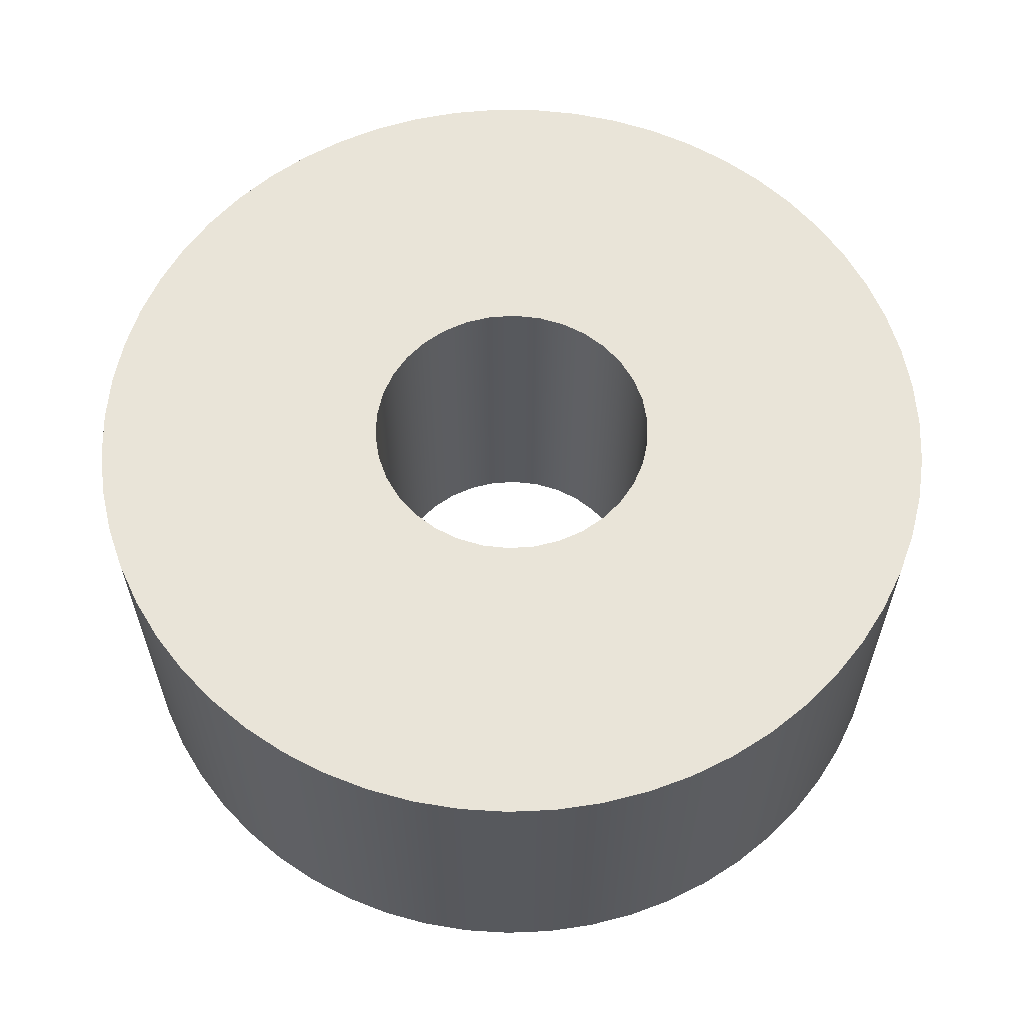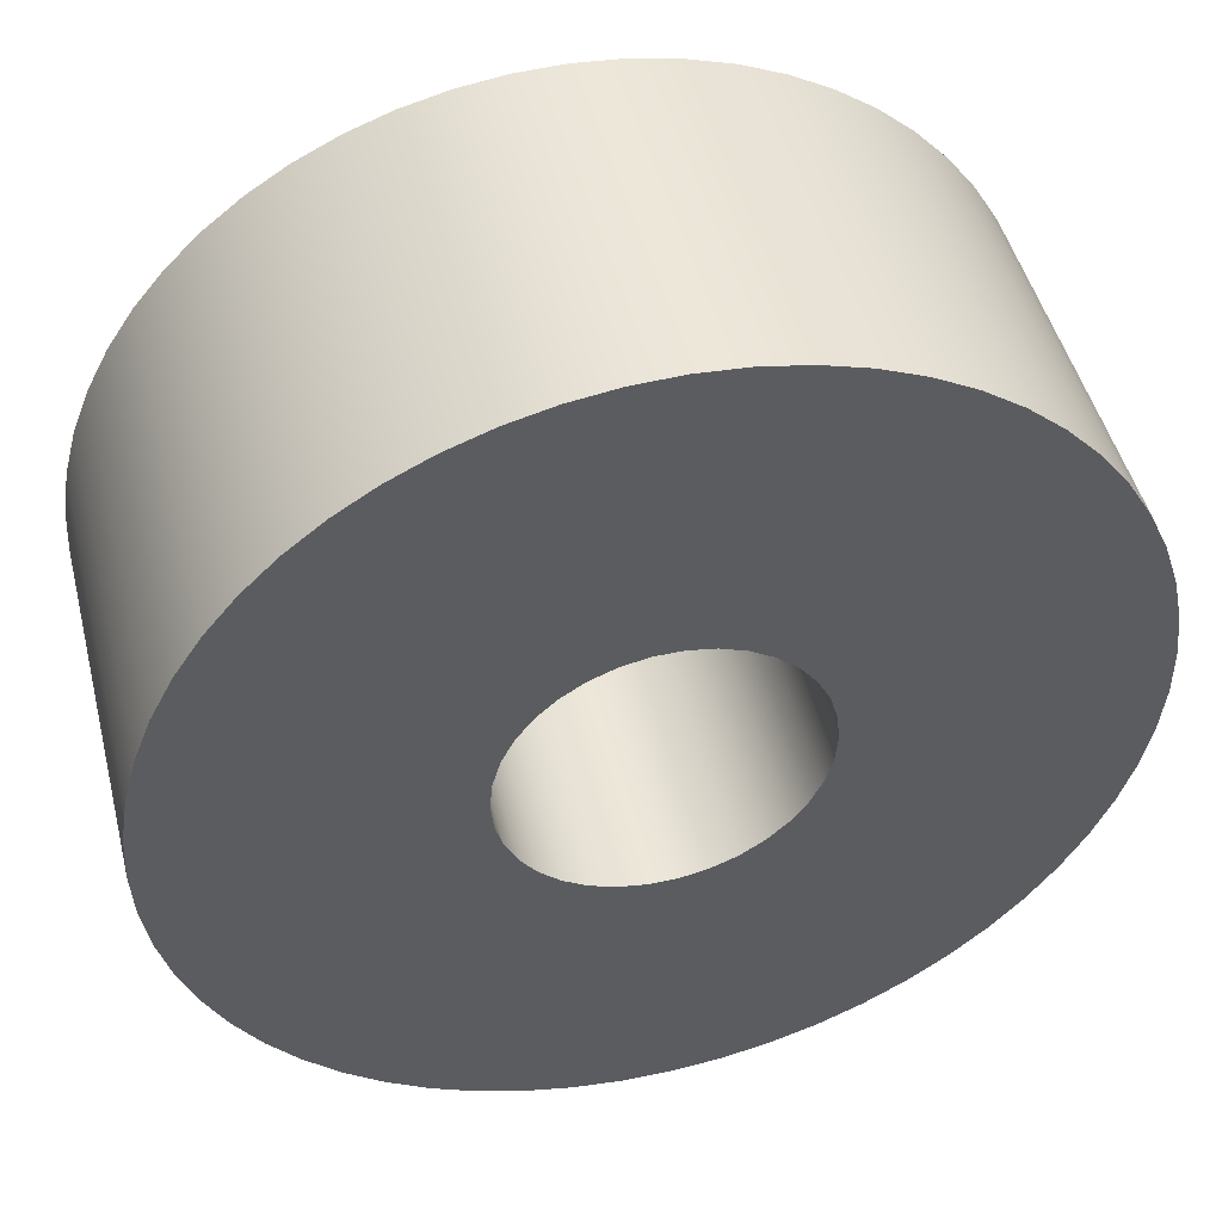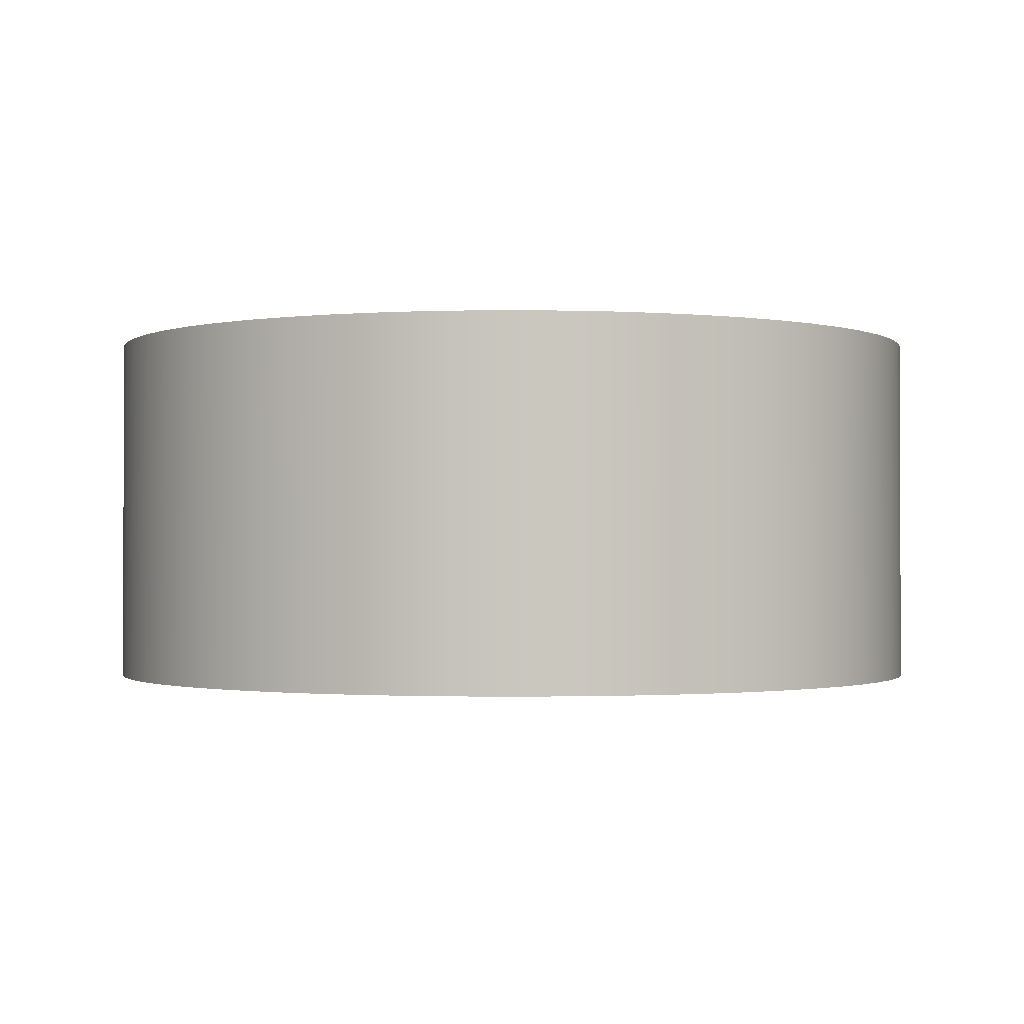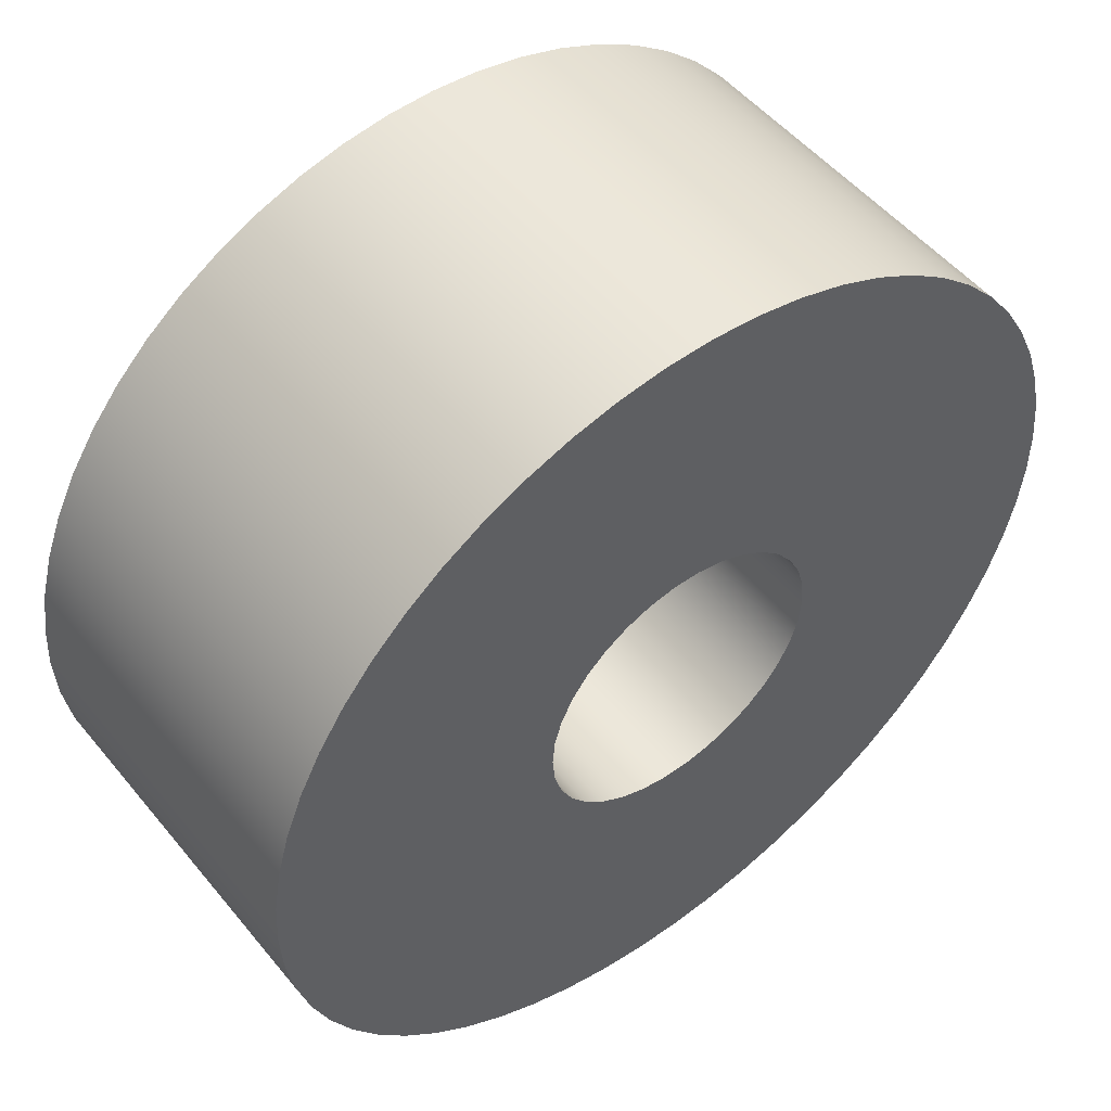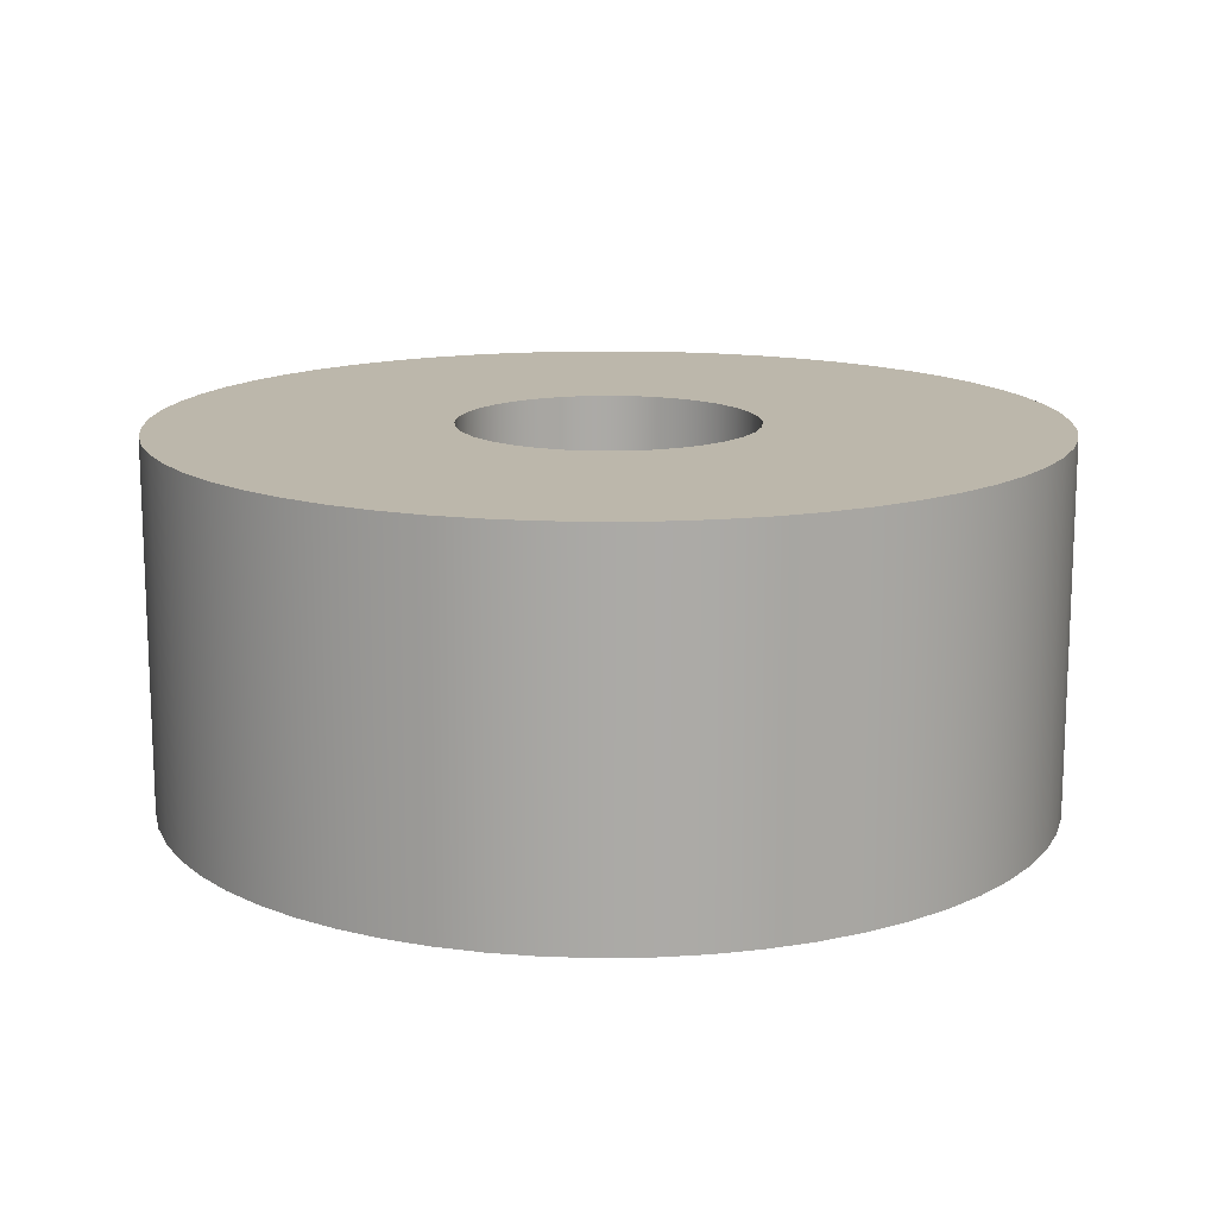
<metadata>
{"format":"obj","ext":"obj","renderer":"f3d","projection":"perspective","resolution":1024,"background":"white","views":[{"elev":60.6,"azim":-162.7,"up":"+Z"},{"elev":47.7,"azim":-14.1,"up":"+Y"},{"elev":-1.1,"azim":-120.9,"up":"+Z"},{"elev":51.3,"azim":-38.0,"up":"+Y"},{"elev":14.4,"azim":63.6,"up":"+Z"}]}
</metadata>
<code>
v 6.9 2 0.25
v 6.902 1.982 0.25
v 6.907 1.964 0.25
v 6.915 1.947 0.25
v 6.926 1.933 0.25
v 6.94 1.92 0.25
v 6.955 1.91 0.25
v 6.973 1.904 0.25
v 6.991 1.9 0.25
v 7.009 1.9 0.25
v 7.027 1.904 0.25
v 7.045 1.91 0.25
v 7.06 1.92 0.25
v 7.074 1.933 0.25
v 7.085 1.947 0.25
v 7.093 1.964 0.25
v 7.098 1.982 0.25
v 7.1 2 0.25
v 7.098 2.018 0.25
v 7.093 2.036 0.25
v 7.085 2.053 0.25
v 7.074 2.067 0.25
v 7.06 2.08 0.25
v 7.045 2.09 0.25
v 7.027 2.096 0.25
v 7.009 2.1 0.25
v 6.991 2.1 0.25
v 6.973 2.096 0.25
v 6.955 2.09 0.25
v 6.94 2.08 0.25
v 6.926 2.067 0.25
v 6.915 2.053 0.25
v 6.907 2.036 0.25
v 6.902 2.018 0.25
v 6.9 2 0
v 6.902 2.018 0
v 6.907 2.036 0
v 6.915 2.053 0
v 6.926 2.067 0
v 6.94 2.08 0
v 6.955 2.09 0
v 6.973 2.096 0
v 6.991 2.1 0
v 7.009 2.1 0
v 7.027 2.096 0
v 7.045 2.09 0
v 7.06 2.08 0
v 7.074 2.067 0
v 7.085 2.053 0
v 7.093 2.036 0
v 7.098 2.018 0
v 7.1 2 0
v 7.098 1.982 0
v 7.093 1.964 0
v 7.085 1.947 0
v 7.074 1.933 0
v 7.06 1.92 0
v 7.045 1.91 0
v 7.027 1.904 0
v 7.009 1.9 0
v 6.991 1.9 0
v 6.973 1.904 0
v 6.955 1.91 0
v 6.94 1.92 0
v 6.926 1.933 0
v 6.915 1.947 0
v 6.907 1.964 0
v 6.902 1.982 0
v 6.9 2 0.25
v 6.9 2 0
v 6.7 2 0.25
v 6.702 2.032 0.25
v 6.707 2.063 0.25
v 6.715 2.094 0.25
v 6.727 2.124 0.25
v 6.742 2.152 0.25
v 6.759 2.179 0.25
v 6.78 2.203 0.25
v 6.802 2.226 0.25
v 6.828 2.245 0.25
v 6.855 2.262 0.25
v 6.883 2.276 0.25
v 6.913 2.287 0.25
v 6.944 2.295 0.25
v 6.976 2.299 0.25
v 7.008 2.3 0.25
v 7.04 2.297 0.25
v 7.071 2.291 0.25
v 7.102 2.282 0.25
v 7.131 2.27 0.25
v 7.159 2.254 0.25
v 7.185 2.236 0.25
v 7.209 2.215 0.25
v 7.231 2.191 0.25
v 7.25 2.166 0.25
v 7.266 2.138 0.25
v 7.279 2.109 0.25
v 7.289 2.079 0.25
v 7.296 2.048 0.25
v 7.3 2.016 0.25
v 7.3 1.984 0.25
v 7.296 1.952 0.25
v 7.289 1.921 0.25
v 7.279 1.891 0.25
v 7.266 1.862 0.25
v 7.25 1.834 0.25
v 7.231 1.809 0.25
v 7.209 1.785 0.25
v 7.185 1.764 0.25
v 7.159 1.746 0.25
v 7.131 1.73 0.25
v 7.102 1.718 0.25
v 7.071 1.709 0.25
v 7.04 1.703 0.25
v 7.008 1.7 0.25
v 6.976 1.701 0.25
v 6.944 1.705 0.25
v 6.913 1.713 0.25
v 6.883 1.724 0.25
v 6.855 1.738 0.25
v 6.828 1.755 0.25
v 6.802 1.774 0.25
v 6.78 1.797 0.25
v 6.759 1.821 0.25
v 6.742 1.848 0.25
v 6.727 1.876 0.25
v 6.715 1.906 0.25
v 6.707 1.937 0.25
v 6.702 1.968 0.25
v 6.7 2 0
v 6.702 1.968 0
v 6.707 1.937 0
v 6.715 1.906 0
v 6.727 1.876 0
v 6.742 1.848 0
v 6.759 1.821 0
v 6.78 1.797 0
v 6.802 1.774 0
v 6.828 1.755 0
v 6.855 1.738 0
v 6.883 1.724 0
v 6.913 1.713 0
v 6.944 1.705 0
v 6.976 1.701 0
v 7.008 1.7 0
v 7.04 1.703 0
v 7.071 1.709 0
v 7.102 1.718 0
v 7.131 1.73 0
v 7.159 1.746 0
v 7.185 1.764 0
v 7.209 1.785 0
v 7.231 1.809 0
v 7.25 1.834 0
v 7.266 1.862 0
v 7.279 1.891 0
v 7.289 1.921 0
v 7.296 1.952 0
v 7.3 1.984 0
v 7.3 2.016 0
v 7.296 2.048 0
v 7.289 2.079 0
v 7.279 2.109 0
v 7.266 2.138 0
v 7.25 2.166 0
v 7.231 2.191 0
v 7.209 2.215 0
v 7.185 2.236 0
v 7.159 2.254 0
v 7.131 2.27 0
v 7.102 2.282 0
v 7.071 2.291 0
v 7.04 2.297 0
v 7.008 2.3 0
v 6.976 2.299 0
v 6.944 2.295 0
v 6.913 2.287 0
v 6.883 2.276 0
v 6.855 2.262 0
v 6.828 2.245 0
v 6.802 2.226 0
v 6.78 2.203 0
v 6.759 2.179 0
v 6.742 2.152 0
v 6.727 2.124 0
v 6.715 2.094 0
v 6.707 2.063 0
v 6.702 2.032 0
v 6.7 2 0
v 6.7 2 0.25
v 6.9 2 0.25
v 6.902 2.018 0.25
v 6.907 2.036 0.25
v 6.915 2.053 0.25
v 6.926 2.067 0.25
v 6.94 2.08 0.25
v 6.955 2.09 0.25
v 6.973 2.096 0.25
v 6.991 2.1 0.25
v 7.009 2.1 0.25
v 7.027 2.096 0.25
v 7.045 2.09 0.25
v 7.06 2.08 0.25
v 7.074 2.067 0.25
v 7.085 2.053 0.25
v 7.093 2.036 0.25
v 7.098 2.018 0.25
v 7.1 2 0.25
v 7.098 1.982 0.25
v 7.093 1.964 0.25
v 7.085 1.947 0.25
v 7.074 1.933 0.25
v 7.06 1.92 0.25
v 7.045 1.91 0.25
v 7.027 1.904 0.25
v 7.009 1.9 0.25
v 6.991 1.9 0.25
v 6.973 1.904 0.25
v 6.955 1.91 0.25
v 6.94 1.92 0.25
v 6.926 1.933 0.25
v 6.915 1.947 0.25
v 6.907 1.964 0.25
v 6.902 1.982 0.25
v 6.7 2 0.25
v 6.702 1.968 0.25
v 6.707 1.937 0.25
v 6.715 1.906 0.25
v 6.727 1.876 0.25
v 6.742 1.848 0.25
v 6.759 1.821 0.25
v 6.78 1.797 0.25
v 6.802 1.774 0.25
v 6.828 1.755 0.25
v 6.855 1.738 0.25
v 6.883 1.724 0.25
v 6.913 1.713 0.25
v 6.944 1.705 0.25
v 6.976 1.701 0.25
v 7.008 1.7 0.25
v 7.04 1.703 0.25
v 7.071 1.709 0.25
v 7.102 1.718 0.25
v 7.131 1.73 0.25
v 7.159 1.746 0.25
v 7.185 1.764 0.25
v 7.209 1.785 0.25
v 7.231 1.809 0.25
v 7.25 1.834 0.25
v 7.266 1.862 0.25
v 7.279 1.891 0.25
v 7.289 1.921 0.25
v 7.296 1.952 0.25
v 7.3 1.984 0.25
v 7.3 2.016 0.25
v 7.296 2.048 0.25
v 7.289 2.079 0.25
v 7.279 2.109 0.25
v 7.266 2.138 0.25
v 7.25 2.166 0.25
v 7.231 2.191 0.25
v 7.209 2.215 0.25
v 7.185 2.236 0.25
v 7.159 2.254 0.25
v 7.131 2.27 0.25
v 7.102 2.282 0.25
v 7.071 2.291 0.25
v 7.04 2.297 0.25
v 7.008 2.3 0.25
v 6.976 2.299 0.25
v 6.944 2.295 0.25
v 6.913 2.287 0.25
v 6.883 2.276 0.25
v 6.855 2.262 0.25
v 6.828 2.245 0.25
v 6.802 2.226 0.25
v 6.78 2.203 0.25
v 6.759 2.179 0.25
v 6.742 2.152 0.25
v 6.727 2.124 0.25
v 6.715 2.094 0.25
v 6.707 2.063 0.25
v 6.702 2.032 0.25
v 6.9 2 0
v 6.902 1.982 0
v 6.907 1.964 0
v 6.915 1.947 0
v 6.926 1.933 0
v 6.94 1.92 0
v 6.955 1.91 0
v 6.973 1.904 0
v 6.991 1.9 0
v 7.009 1.9 0
v 7.027 1.904 0
v 7.045 1.91 0
v 7.06 1.92 0
v 7.074 1.933 0
v 7.085 1.947 0
v 7.093 1.964 0
v 7.098 1.982 0
v 7.1 2 0
v 7.098 2.018 0
v 7.093 2.036 0
v 7.085 2.053 0
v 7.074 2.067 0
v 7.06 2.08 0
v 7.045 2.09 0
v 7.027 2.096 0
v 7.009 2.1 0
v 6.991 2.1 0
v 6.973 2.096 0
v 6.955 2.09 0
v 6.94 2.08 0
v 6.926 2.067 0
v 6.915 2.053 0
v 6.907 2.036 0
v 6.902 2.018 0
v 6.7 2 0
v 6.702 2.032 0
v 6.707 2.063 0
v 6.715 2.094 0
v 6.727 2.124 0
v 6.742 2.152 0
v 6.759 2.179 0
v 6.78 2.203 0
v 6.802 2.226 0
v 6.828 2.245 0
v 6.855 2.262 0
v 6.883 2.276 0
v 6.913 2.287 0
v 6.944 2.295 0
v 6.976 2.299 0
v 7.008 2.3 0
v 7.04 2.297 0
v 7.071 2.291 0
v 7.102 2.282 0
v 7.131 2.27 0
v 7.159 2.254 0
v 7.185 2.236 0
v 7.209 2.215 0
v 7.231 2.191 0
v 7.25 2.166 0
v 7.266 2.138 0
v 7.279 2.109 0
v 7.289 2.079 0
v 7.296 2.048 0
v 7.3 2.016 0
v 7.3 1.984 0
v 7.296 1.952 0
v 7.289 1.921 0
v 7.279 1.891 0
v 7.266 1.862 0
v 7.25 1.834 0
v 7.231 1.809 0
v 7.209 1.785 0
v 7.185 1.764 0
v 7.159 1.746 0
v 7.131 1.73 0
v 7.102 1.718 0
v 7.071 1.709 0
v 7.04 1.703 0
v 7.008 1.7 0
v 6.976 1.701 0
v 6.944 1.705 0
v 6.913 1.713 0
v 6.883 1.724 0
v 6.855 1.738 0
v 6.828 1.755 0
v 6.802 1.774 0
v 6.78 1.797 0
v 6.759 1.821 0
v 6.742 1.848 0
v 6.727 1.876 0
v 6.715 1.906 0
v 6.707 1.937 0
v 6.702 1.968 0
g 4e69513a-e32f-11ea-a3f7-54bf646e7e1f
f 2 68 1
f 1 68 70
f 69 35 34
f 34 35 36
f 34 36 33
f 33 36 37
f 33 37 32
f 32 37 38
f 32 38 31
f 31 38 39
f 31 39 30
f 30 39 40
f 30 40 29
f 29 40 41
f 29 41 28
f 28 41 42
f 28 42 27
f 27 42 43
f 27 43 26
f 26 43 44
f 26 44 25
f 25 44 45
f 25 45 24
f 24 45 46
f 24 46 23
f 23 46 47
f 23 47 22
f 22 47 48
f 22 48 21
f 21 48 49
f 21 49 20
f 20 49 50
f 20 50 19
f 19 50 51
f 19 51 18
f 18 51 52
f 18 52 17
f 17 52 53
f 17 53 16
f 16 53 54
f 16 54 15
f 15 54 55
f 15 55 14
f 14 55 56
f 14 56 13
f 13 56 57
f 13 57 12
f 12 57 58
f 12 58 11
f 11 58 59
f 11 59 10
f 10 59 60
f 10 60 9
f 9 60 61
f 9 61 8
f 8 61 62
f 8 62 7
f 7 62 63
f 7 63 6
f 6 63 64
f 6 64 5
f 5 64 65
f 5 65 4
f 4 65 66
f 4 66 3
f 3 66 67
f 3 67 2
f 2 67 68
g 4e6a3b92-e32f-11ea-89fd-54bf646e7e1f
f 72 188 71
f 71 188 189
f 190 130 129
f 129 130 131
f 129 131 128
f 128 131 132
f 128 132 127
f 127 132 133
f 127 133 126
f 126 133 134
f 126 134 125
f 125 134 135
f 125 135 124
f 124 135 136
f 124 136 123
f 123 136 137
f 123 137 122
f 122 137 138
f 122 138 121
f 121 138 139
f 121 139 120
f 120 139 140
f 120 140 119
f 119 140 141
f 119 141 118
f 118 141 142
f 118 142 117
f 117 142 143
f 117 143 116
f 116 143 144
f 116 144 115
f 115 144 145
f 115 145 114
f 114 145 146
f 114 146 113
f 113 146 147
f 113 147 112
f 112 147 148
f 112 148 111
f 111 148 149
f 111 149 110
f 110 149 150
f 110 150 109
f 109 150 151
f 109 151 108
f 108 151 152
f 108 152 107
f 107 152 153
f 107 153 106
f 106 153 154
f 106 154 105
f 105 154 155
f 105 155 104
f 104 155 156
f 104 156 103
f 103 156 157
f 103 157 102
f 102 157 158
f 102 158 101
f 101 158 159
f 101 159 100
f 100 159 160
f 100 160 99
f 99 160 161
f 99 161 98
f 98 161 162
f 98 162 97
f 97 162 163
f 97 163 96
f 96 163 164
f 96 164 95
f 95 164 165
f 95 165 94
f 94 165 166
f 94 166 93
f 93 166 167
f 93 167 92
f 92 167 168
f 92 168 91
f 91 168 169
f 91 169 90
f 90 169 170
f 90 170 89
f 89 170 171
f 89 171 88
f 88 171 172
f 88 172 87
f 87 172 173
f 87 173 86
f 86 173 174
f 86 174 85
f 85 174 175
f 85 175 84
f 84 175 176
f 84 176 83
f 83 176 177
f 83 177 82
f 82 177 178
f 82 178 81
f 81 178 179
f 81 179 80
f 80 179 180
f 80 180 79
f 79 180 181
f 79 181 78
f 78 181 182
f 78 182 77
f 77 182 183
f 77 183 76
f 76 183 184
f 76 184 75
f 75 184 185
f 75 185 74
f 74 185 186
f 74 186 73
f 73 186 187
f 73 187 72
f 72 187 188
g 4e6b2608-e32f-11ea-bc62-54bf646e7e1f
f 192 283 191
f 191 283 225
f 191 225 226
f 193 281 192
f 192 281 282
f 192 282 283
f 281 193 280
f 280 193 194
f 280 194 279
f 279 194 278
f 278 194 195
f 278 195 277
f 277 195 276
f 276 195 196
f 276 196 275
f 275 196 274
f 274 196 197
f 274 197 273
f 273 197 198
f 273 198 272
f 272 198 271
f 271 198 199
f 271 199 270
f 270 199 269
f 269 199 200
f 269 200 268
f 268 200 201
f 268 201 267
f 267 201 266
f 266 201 202
f 266 202 265
f 265 202 264
f 264 202 203
f 264 203 263
f 263 203 262
f 262 203 204
f 262 204 261
f 261 204 205
f 261 205 260
f 260 205 259
f 259 205 206
f 259 206 258
f 258 206 257
f 257 206 207
f 257 207 256
f 256 207 255
f 255 207 208
f 255 208 254
f 254 208 209
f 254 209 253
f 253 209 252
f 252 209 210
f 252 210 251
f 251 210 250
f 250 210 211
f 250 211 249
f 249 211 248
f 248 211 212
f 248 212 247
f 247 212 213
f 247 213 246
f 246 213 245
f 245 213 214
f 245 214 244
f 244 214 243
f 243 214 215
f 243 215 242
f 242 215 241
f 241 215 216
f 241 216 240
f 240 216 217
f 240 217 239
f 239 217 238
f 238 217 218
f 238 218 237
f 237 218 236
f 236 218 219
f 236 219 235
f 235 219 220
f 235 220 234
f 234 220 233
f 233 220 221
f 233 221 232
f 232 221 231
f 231 221 222
f 231 222 230
f 230 222 229
f 229 222 223
f 229 223 228
f 228 223 224
f 228 224 227
f 227 224 226
f 226 224 191
g 4e6c3748-e32f-11ea-8b1f-54bf646e7e1f
f 285 376 284
f 284 376 318
f 284 318 319
f 286 374 285
f 285 374 375
f 285 375 376
f 374 286 373
f 373 286 287
f 373 287 372
f 372 287 371
f 371 287 288
f 371 288 370
f 370 288 369
f 369 288 289
f 369 289 368
f 368 289 367
f 367 289 290
f 367 290 366
f 366 290 291
f 366 291 365
f 365 291 364
f 364 291 292
f 364 292 363
f 363 292 362
f 362 292 293
f 362 293 361
f 361 293 294
f 361 294 360
f 360 294 359
f 359 294 295
f 359 295 358
f 358 295 357
f 357 295 296
f 357 296 356
f 356 296 355
f 355 296 297
f 355 297 354
f 354 297 298
f 354 298 353
f 353 298 352
f 352 298 299
f 352 299 351
f 351 299 350
f 350 299 300
f 350 300 349
f 349 300 348
f 348 300 301
f 348 301 347
f 347 301 302
f 347 302 346
f 346 302 345
f 345 302 303
f 345 303 344
f 344 303 343
f 343 303 304
f 343 304 342
f 342 304 341
f 341 304 305
f 341 305 340
f 340 305 306
f 340 306 339
f 339 306 338
f 338 306 307
f 338 307 337
f 337 307 336
f 336 307 308
f 336 308 335
f 335 308 334
f 334 308 309
f 334 309 333
f 333 309 310
f 333 310 332
f 332 310 331
f 331 310 311
f 331 311 330
f 330 311 329
f 329 311 312
f 329 312 328
f 328 312 313
f 328 313 327
f 327 313 326
f 326 313 314
f 326 314 325
f 325 314 324
f 324 314 315
f 324 315 323
f 323 315 322
f 322 315 316
f 322 316 321
f 321 316 317
f 321 317 320
f 320 317 319
f 319 317 284

</code>
